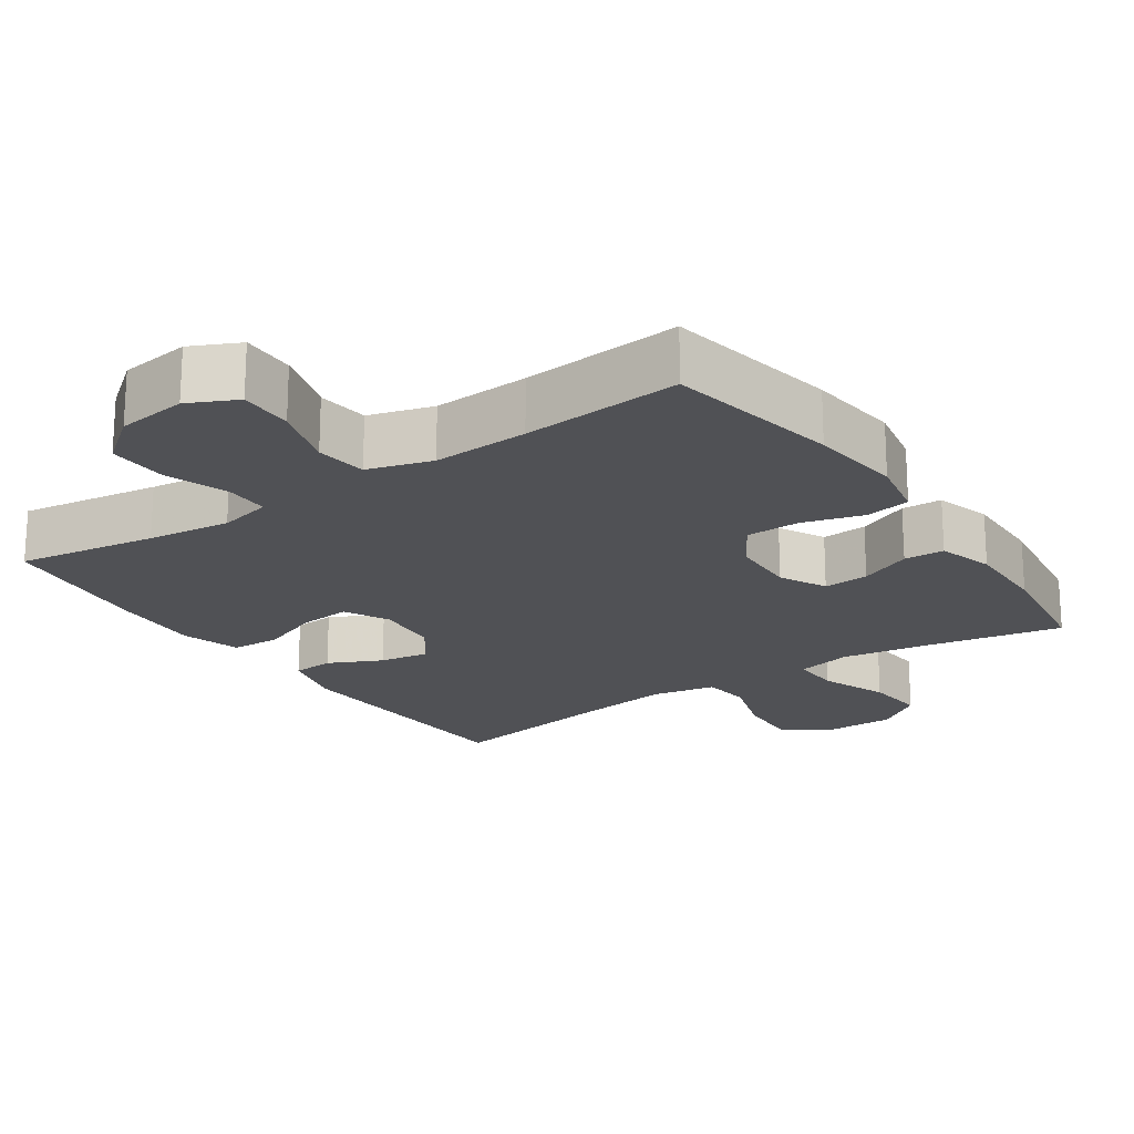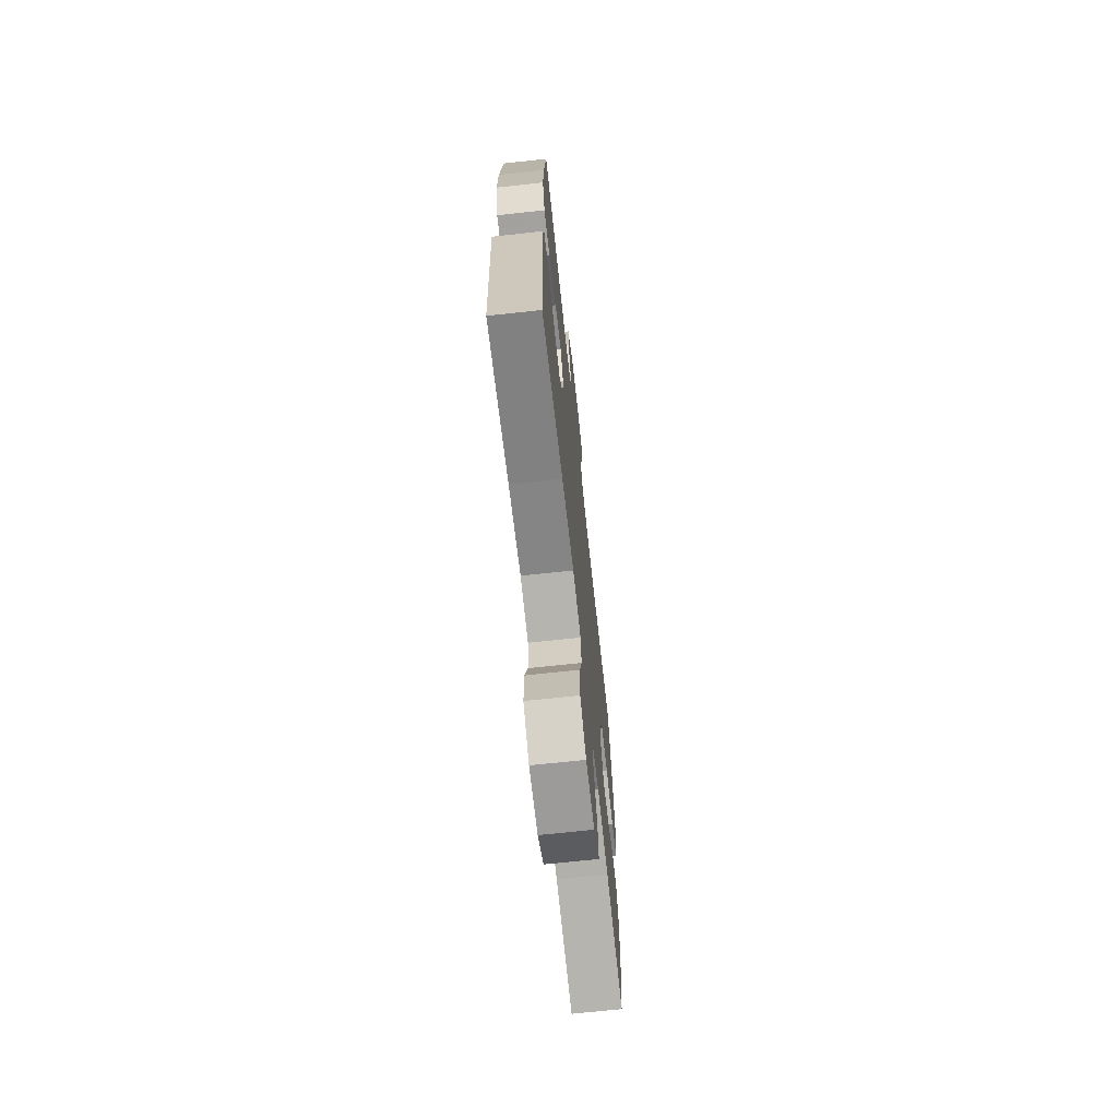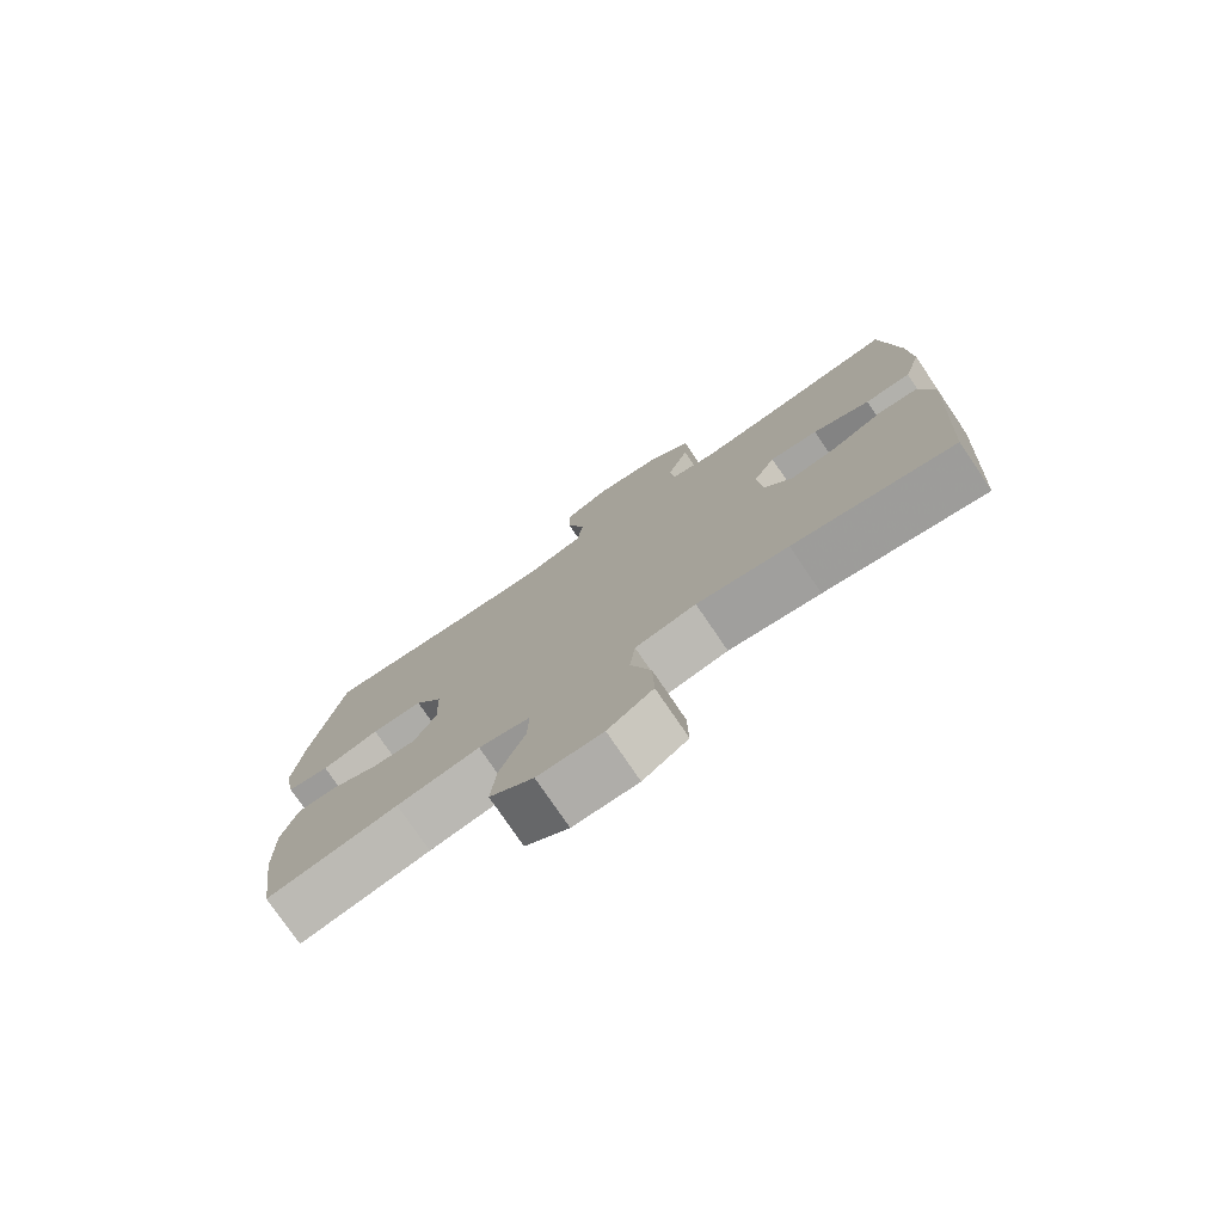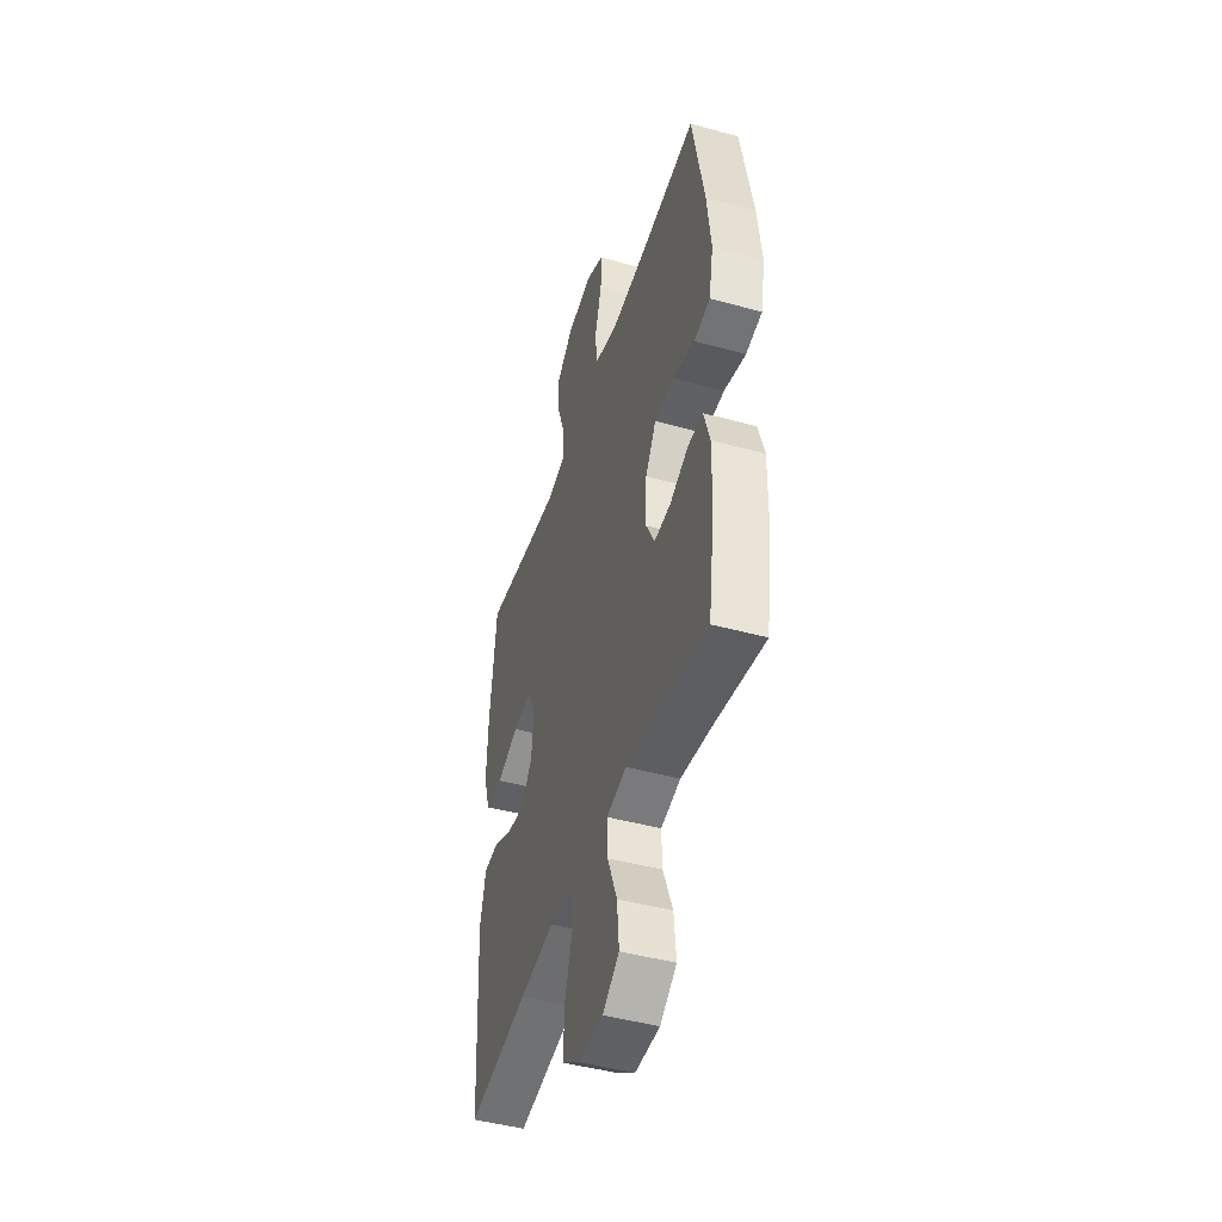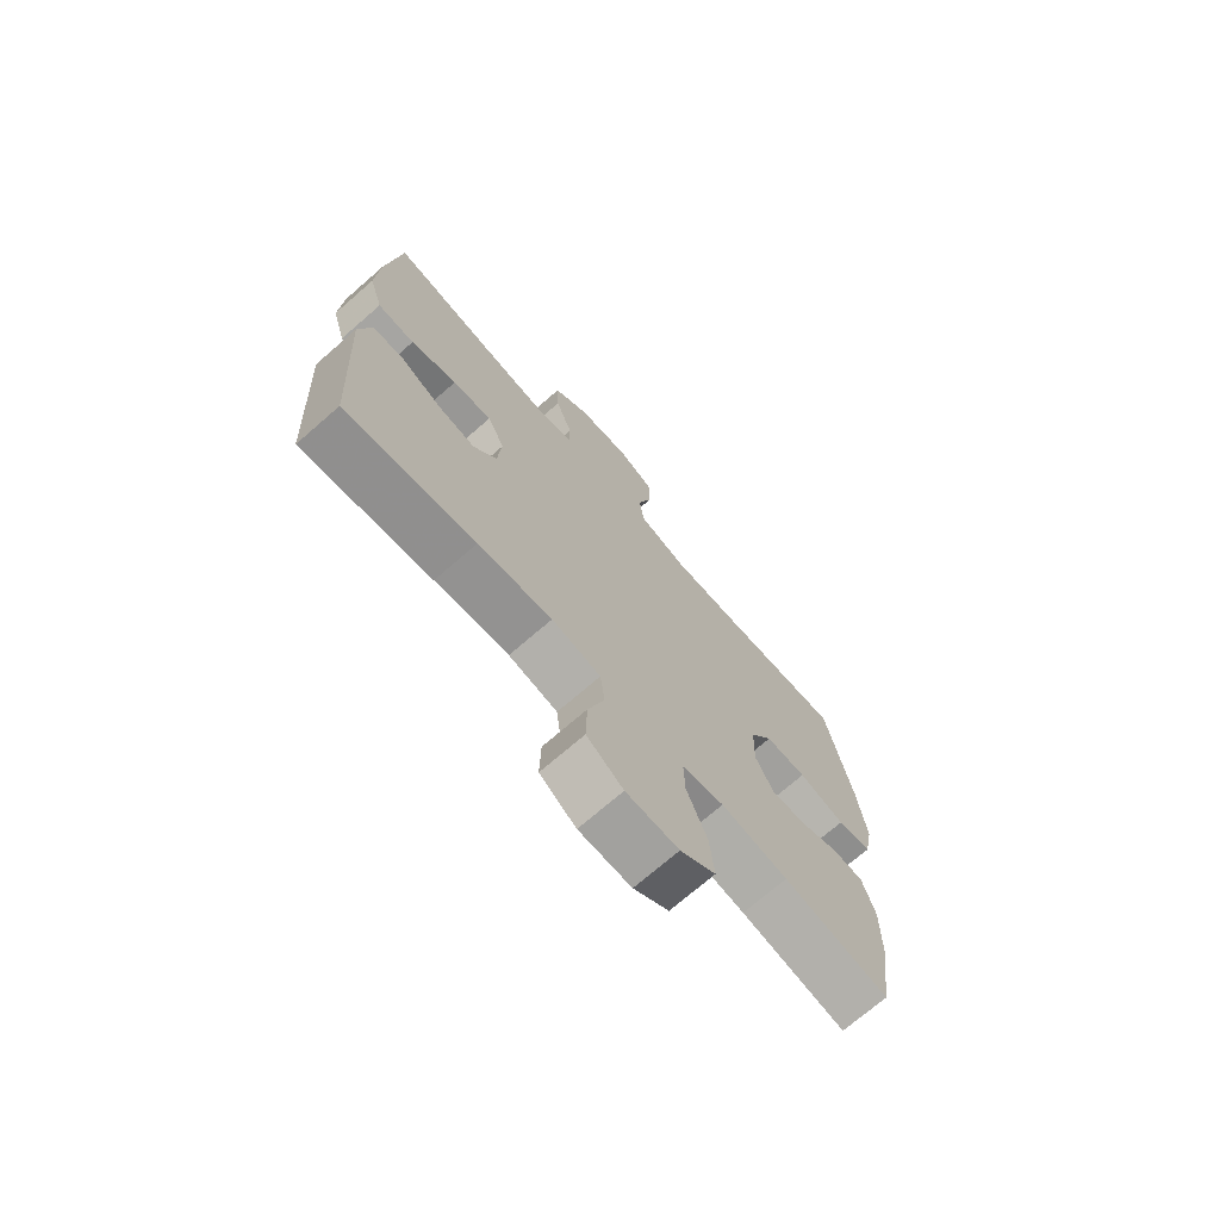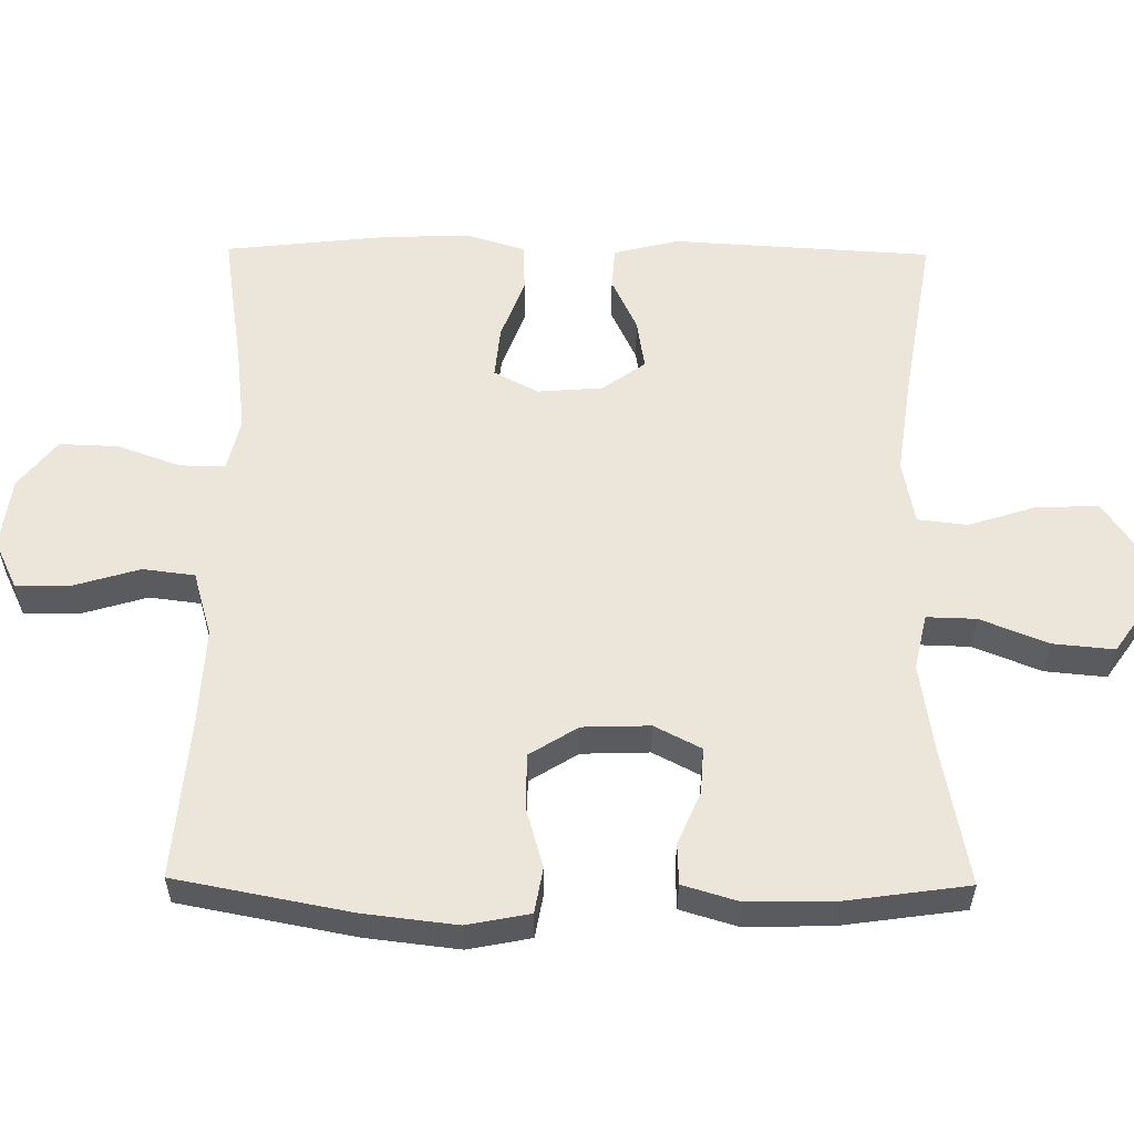
<metadata>
{"format":"obj","ext":"obj","renderer":"f3d","projection":"perspective","resolution":1024,"background":"white","views":[{"elev":-20.2,"azim":34.2,"up":"+Y"},{"elev":-69.8,"azim":-83.8,"up":"+Z"},{"elev":-77.2,"azim":-145.8,"up":"+Z"},{"elev":-45.9,"azim":72.6,"up":"+Z"},{"elev":-72.1,"azim":-49.0,"up":"+Z"},{"elev":57.0,"azim":90.6,"up":"+Y"}]}
</metadata>
<code>
v 0.5 0.07 0.5
v 0.546 0.07 0.259
v 0.561 0.07 0.131
v 0.544 0.07 0.044
v 0.482 0.07 0.033
v 0.398 0.07 0.057
v 0.323 0.07 0.056
v 0.282 0.07 -0.01
v 0.279 0.07 -0.103
v 0.312 0.07 -0.167
v 0.375 0.07 -0.163
v 0.447 0.07 -0.132
v 0.503 0.07 -0.134
v 0.526 0.07 -0.211
v 0.524 0.07 -0.329
v 0.5 0.07 -0.5
v 0.309 0.07 -0.463
v 0.188 0.07 -0.444
v 0.112 0.07 -0.461
v 0.114 0.07 -0.529
v 0.151 0.07 -0.622
v 0.159 0.07 -0.706
v 0.095 0.07 -0.751
v 0 0.07 -0.751
v -0.066 0.07 -0.706
v -0.064 0.07 -0.621
v -0.034 0.07 -0.527
v -0.042 0.07 -0.459
v -0.131 0.07 -0.442
v -0.265 0.07 -0.461
v -0.5 0.07 -0.5
v -0.521 0.07 -0.143
v -0.499 0.07 -0.054
v -0.442 0.07 -0.05
v -0.368 0.07 -0.085
v -0.299 0.07 -0.096
v -0.257 0.07 -0.037
v -0.25 0.07 0.052
v -0.282 0.07 0.113
v -0.353 0.07 0.106
v -0.437 0.07 0.074
v -0.504 0.07 0.077
v -0.529 0.07 0.158
v -0.524 0.07 0.282
v -0.5 0.07 0.5
v -0.307 0.07 0.471
v -0.192 0.07 0.457
v -0.119 0.07 0.474
v -0.12 0.07 0.536
v -0.151 0.07 0.622
v -0.154 0.07 0.704
v -0.088 0.07 0.756
v 0.009 0.07 0.769
v 0.076 0.07 0.737
v 0.075 0.07 0.662
v 0.048 0.07 0.571
v 0.057 0.07 0.5
v 0.146 0.07 0.474
v 0.279 0.07 0.481
v 0.5 0 0.5
v 0.546 0 0.259
v 0.561 0 0.131
v 0.544 0 0.044
v 0.482 0 0.033
v 0.398 0 0.057
v 0.323 0 0.056
v 0.282 0 -0.01
v 0.279 0 -0.103
v 0.312 0 -0.167
v 0.375 0 -0.163
v 0.447 0 -0.132
v 0.503 0 -0.134
v 0.526 0 -0.211
v 0.524 0 -0.329
v 0.5 0 -0.5
v 0.309 0 -0.463
v 0.188 0 -0.444
v 0.112 0 -0.461
v 0.114 0 -0.529
v 0.151 0 -0.622
v 0.159 0 -0.706
v 0.095 0 -0.751
v 0 0 -0.751
v -0.066 0 -0.706
v -0.064 0 -0.621
v -0.034 0 -0.527
v -0.042 0 -0.459
v -0.131 0 -0.442
v -0.265 0 -0.461
v -0.5 0 -0.5
v -0.521 0 -0.143
v -0.499 0 -0.054
v -0.442 0 -0.05
v -0.368 0 -0.085
v -0.299 0 -0.096
v -0.257 0 -0.037
v -0.25 0 0.052
v -0.282 0 0.113
v -0.353 0 0.106
v -0.437 0 0.074
v -0.504 0 0.077
v -0.529 0 0.158
v -0.524 0 0.282
v -0.5 0 0.5
v -0.307 0 0.471
v -0.192 0 0.457
v -0.119 0 0.474
v -0.12 0 0.536
v -0.151 0 0.622
v -0.154 0 0.704
v -0.088 0 0.756
v 0.009 0 0.769
v 0.076 0 0.737
v 0.075 0 0.662
v 0.048 0 0.571
v 0.057 0 0.5
v 0.146 0 0.474
v 0.279 0 0.481
f 54 55 56
f 53 54 56
f 52 53 56
f 51 52 56
f 50 51 56
f 49 50 56
f 48 49 56 57
f 47 48 57 58
f 44 45 46
f 43 44 46
f 42 43 46
f 41 42 46
f 40 41 46
f 39 40 46 47
f 38 39 47 58
f 33 34 35
f 32 33 35
f 31 32 35
f 30 31 35
f 29 30 35 36
f 28 29 36 37
f 25 26 27
f 24 25 27
f 23 24 27
f 22 23 27
f 21 22 27
f 20 21 27
f 19 20 27 28
f 38 58 59
f 37 38 59
f 28 37 59
f 19 28 59
f 18 19 59
f 15 16 17
f 14 15 17
f 13 14 17
f 12 13 17
f 11 12 17
f 4 5 6
f 3 4 6
f 2 3 6
f 1 2 6
f 59 1 6
f 59 6 7
f 10 11 17 18
f 9 10 18
f 8 9 18 59
f 7 8 59
f 115 114 113
f 115 113 112
f 115 112 111
f 115 111 110
f 115 110 109
f 115 109 108
f 116 115 108 107
f 117 116 107 106
f 105 104 103
f 105 103 102
f 105 102 101
f 105 101 100
f 105 100 99
f 106 105 99 98
f 117 106 98 97
f 94 93 92
f 94 92 91
f 94 91 90
f 94 90 89
f 95 94 89 88
f 96 95 88 87
f 86 85 84
f 86 84 83
f 86 83 82
f 86 82 81
f 86 81 80
f 86 80 79
f 87 86 79 78
f 118 117 97
f 118 97 96
f 118 96 87
f 118 87 78
f 118 78 77
f 76 75 74
f 76 74 73
f 76 73 72
f 76 72 71
f 76 71 70
f 65 64 63
f 65 63 62
f 65 62 61
f 65 61 60
f 65 60 118
f 66 65 118
f 77 76 70 69
f 77 69 68
f 118 77 68 67
f 118 67 66
f 1 60 61 2
f 2 61 62 3
f 3 62 63 4
f 4 63 64 5
f 5 64 65 6
f 6 65 66 7
f 7 66 67 8
f 8 67 68 9
f 9 68 69 10
f 10 69 70 11
f 11 70 71 12
f 12 71 72 13
f 13 72 73 14
f 14 73 74 15
f 15 74 75 16
f 16 75 76 17
f 17 76 77 18
f 18 77 78 19
f 19 78 79 20
f 20 79 80 21
f 21 80 81 22
f 22 81 82 23
f 23 82 83 24
f 24 83 84 25
f 25 84 85 26
f 26 85 86 27
f 27 86 87 28
f 28 87 88 29
f 29 88 89 30
f 30 89 90 31
f 31 90 91 32
f 32 91 92 33
f 33 92 93 34
f 34 93 94 35
f 35 94 95 36
f 36 95 96 37
f 37 96 97 38
f 38 97 98 39
f 39 98 99 40
f 40 99 100 41
f 41 100 101 42
f 42 101 102 43
f 43 102 103 44
f 44 103 104 45
f 45 104 105 46
f 46 105 106 47
f 47 106 107 48
f 48 107 108 49
f 49 108 109 50
f 50 109 110 51
f 51 110 111 52
f 52 111 112 53
f 53 112 113 54
f 54 113 114 55
f 55 114 115 56
f 56 115 116 57
f 57 116 117 58
f 58 117 118 59
f 59 118 60 1

</code>
